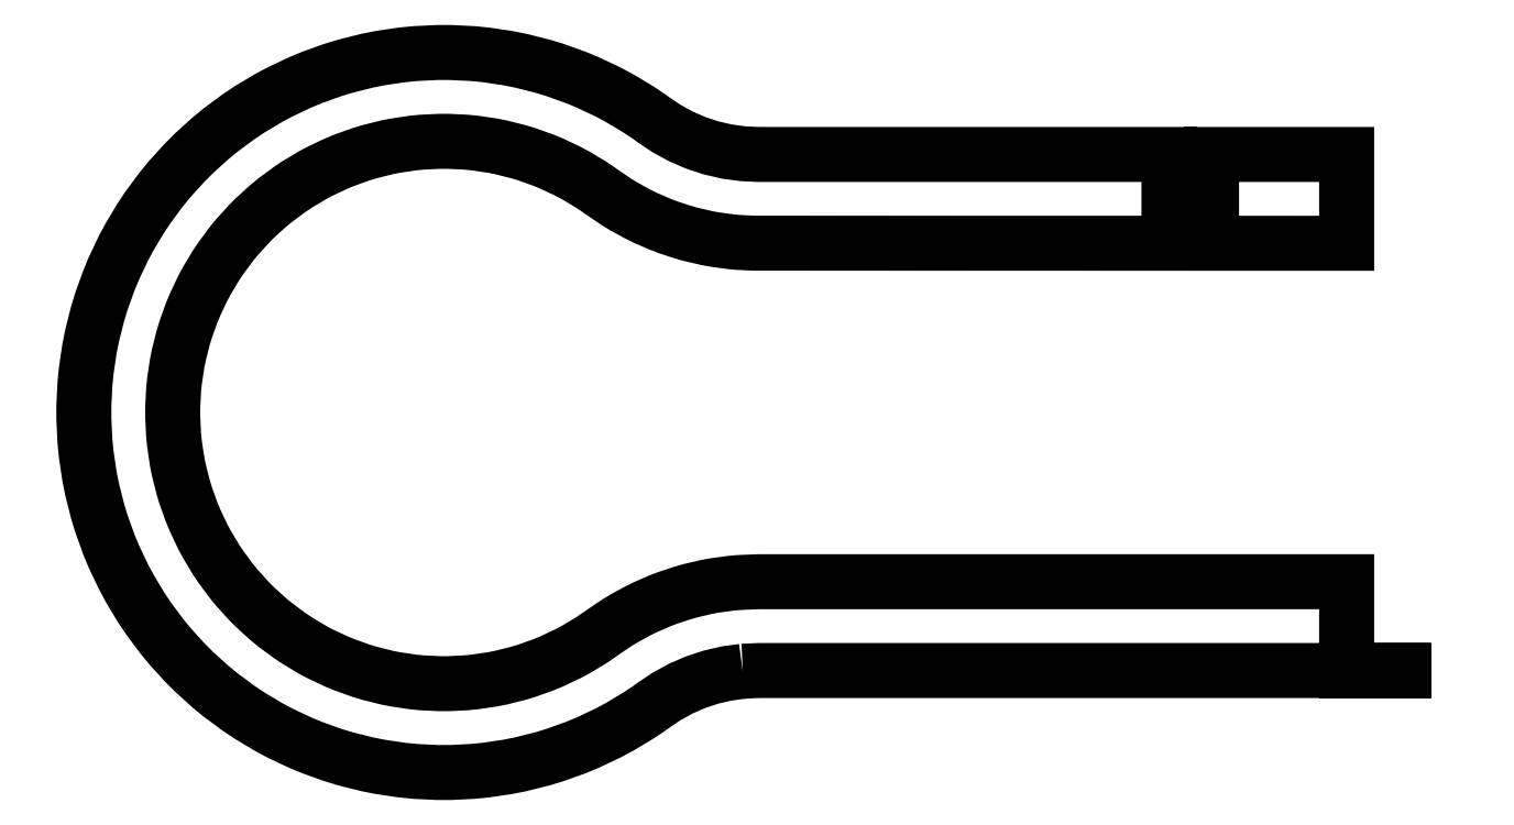
<metadata>
{"format":"dxf","ext":"dxf","renderer":"ezdxf+matplotlib","layout":"modelspace","background":"white","min_lineweight":24,"dpi":150}
</metadata>
<code>
0
SECTION
2
ENTITIES
0
LWPOLYLINE
8
0
90
239
70
0
10
33.63
20
-0.08305
10
31.83
20
-0.3315
10
30.05
20
-0.7433
10
28.32
20
-1.315
10
26.65
20
-2.042
10
25.05
20
-2.918
10
23.54
20
-3.936
10
23.13
20
-4.241
10
21.91
20
-5.058
10
19.75
20
-6.347
10
18.46
20
-7.041
10
16.19
20
-8.113
10
14.83
20
-8.676
10
12.47
20
-9.521
10
11.06
20
-9.948
10
8.629
20
-10.56
10
7.185
20
-10.84
10
4.705
20
-11.21
10
3.24
20
-11.36
10
0.7357
20
-11.48
10
-0.7357
20
-11.48
10
-3.24
20
-11.36
10
-4.705
20
-11.21
10
-7.185
20
-10.84
10
-8.629
20
-10.56
10
-11.06
20
-9.948
10
-12.47
20
-9.521
10
-14.83
20
-8.676
10
-16.19
20
-8.113
10
-18.46
20
-7.041
10
-19.75
20
-6.347
10
-21.91
20
-5.058
10
-23.13
20
-4.241
10
-25.14
20
-2.747
10
-26.28
20
-1.813
10
-28.14
20
-0.1292
10
-29.18
20
0.9113
10
-30.86
20
2.769
10
-31.8
20
3.907
10
-33.29
20
5.921
10
-34.11
20
7.145
10
-35.4
20
9.295
10
-36.09
20
10.59
10
-37.16
20
12.86
10
-37.73
20
14.22
10
-38.57
20
16.58
10
-39
20
17.99
10
-39.61
20
20.42
10
-39.89
20
21.86
10
-40.26
20
24.35
10
-40.41
20
25.81
10
-40.53
20
28.31
10
-40.53
20
29.79
10
-40.41
20
32.29
10
-40.26
20
33.75
10
-39.89
20
36.24
10
-39.61
20
37.68
10
-39
20
40.11
10
-38.57
20
41.52
10
-37.73
20
43.88
10
-37.16
20
45.24
10
-36.09
20
47.51
10
-35.4
20
48.8
10
-34.11
20
50.96
10
-33.29
20
52.18
10
-31.8
20
54.19
10
-30.86
20
55.33
10
-29.18
20
57.19
10
-28.14
20
58.23
10
-26.28
20
59.91
10
-25.14
20
60.85
10
-23.13
20
62.34
10
-21.91
20
63.16
10
-19.75
20
64.45
10
-18.46
20
65.14
10
-16.19
20
66.21
10
-14.83
20
66.78
10
-12.47
20
67.62
10
-11.06
20
68.05
10
-8.629
20
68.66
10
-7.185
20
68.94
10
-4.705
20
69.31
10
-3.24
20
69.46
10
-0.7357
20
69.58
10
0.7357
20
69.58
10
3.24
20
69.46
10
4.705
20
69.31
10
7.185
20
68.94
10
8.629
20
68.66
10
11.06
20
68.05
10
12.47
20
67.62
10
14.83
20
66.78
10
16.19
20
66.21
10
18.46
20
65.14
10
19.75
20
64.45
10
21.91
20
63.16
10
23.13
20
62.34
10
23.54
20
62.04
10
25.05
20
61.02
10
26.65
20
60.14
10
28.32
20
59.42
10
30.05
20
58.84
10
31.83
20
58.43
10
33.63
20
58.18
10
35.45
20
58.1
10
81.6
20
58.1
10
81.6
20
53.1
10
86.39
20
53.1
10
86.39
20
58.1
10
101.6
20
58.1
10
101.6
20
48.1
10
35.45
20
48.1
10
35
20
48.11
10
33.18
20
48.19
10
32.27
20
48.28
10
30.46
20
48.52
10
29.57
20
48.69
10
27.79
20
49.1
10
26.92
20
49.35
10
25.18
20
49.92
10
24.33
20
50.24
10
22.66
20
50.97
10
21.84
20
51.37
10
20.25
20
52.25
10
19.47
20
52.72
10
17.96
20
53.74
10
17.58
20
54
10
17.37
20
54.16
10
16.55
20
54.71
10
14.82
20
55.74
10
13.96
20
56.21
10
12.14
20
57.07
10
11.23
20
57.44
10
9.331
20
58.12
10
8.393
20
58.41
10
6.437
20
58.9
10
5.475
20
59.09
10
3.48
20
59.38
10
2.505
20
59.48
10
0.4902
20
59.58
10
-0.4902
20
59.58
10
-2.505
20
59.48
10
-3.48
20
59.38
10
-5.475
20
59.09
10
-6.437
20
58.9
10
-8.393
20
58.41
10
-9.331
20
58.12
10
-11.23
20
57.44
10
-12.14
20
57.07
10
-13.96
20
56.21
10
-14.82
20
55.74
10
-16.55
20
54.71
10
-17.37
20
54.16
10
-18.99
20
52.96
10
-19.75
20
52.34
10
-21.24
20
50.98
10
-21.93
20
50.29
10
-23.29
20
48.8
10
-23.91
20
48.04
10
-25.11
20
46.42
10
-25.66
20
45.6
10
-26.69
20
43.87
10
-27.16
20
43.01
10
-28.02
20
41.19
10
-28.39
20
40.28
10
-29.07
20
38.38
10
-29.36
20
37.44
10
-29.85
20
35.49
10
-30.04
20
34.53
10
-30.33
20
32.53
10
-30.43
20
31.55
10
-30.53
20
29.54
10
-30.53
20
28.56
10
-30.43
20
26.55
10
-30.33
20
25.57
10
-30.04
20
23.57
10
-29.85
20
22.61
10
-29.36
20
20.66
10
-29.07
20
19.72
10
-28.39
20
17.82
10
-28.02
20
16.91
10
-27.16
20
15.09
10
-26.69
20
14.23
10
-25.66
20
12.5
10
-25.11
20
11.68
10
-23.91
20
10.06
10
-23.29
20
9.303
10
-21.93
20
7.809
10
-21.24
20
7.115
10
-19.75
20
5.761
10
-18.99
20
5.139
10
-17.37
20
3.938
10
-16.55
20
3.393
10
-14.82
20
2.356
10
-13.96
20
1.894
10
-12.14
20
1.032
10
-11.23
20
0.6565
10
-9.331
20
-0.02297
10
-8.393
20
-0.3076
10
-6.437
20
-0.7976
10
-5.475
20
-0.9889
10
-3.48
20
-1.285
10
-2.505
20
-1.381
10
-0.4902
20
-1.48
10
0.4902
20
-1.48
10
2.505
20
-1.381
10
3.48
20
-1.285
10
5.475
20
-0.9889
10
6.437
20
-0.7976
10
8.393
20
-0.3076
10
9.331
20
-0.02297
10
11.23
20
0.6565
10
12.14
20
1.032
10
13.96
20
1.894
10
14.82
20
2.356
10
16.55
20
3.393
10
17.37
20
3.938
10
17.58
20
4.096
10
17.96
20
4.359
10
19.47
20
5.377
10
20.25
20
5.851
10
21.84
20
6.727
10
22.66
20
7.128
10
24.33
20
7.855
10
25.18
20
8.18
10
26.92
20
8.752
10
27.79
20
8.998
10
29.57
20
9.41
10
30.46
20
9.575
10
32.27
20
9.824
10
33.18
20
9.907
10
35
20
9.99
10
35.45
20
10
10
101.6
20
10
10
101.6
20
0
10
111.1
20
0
10
111.1
20
-3.553e-15
10
35.45
20
-3.553e-15
10
33.63
20
-0.08305
0
ENDSEC
0
EOF

</code>
